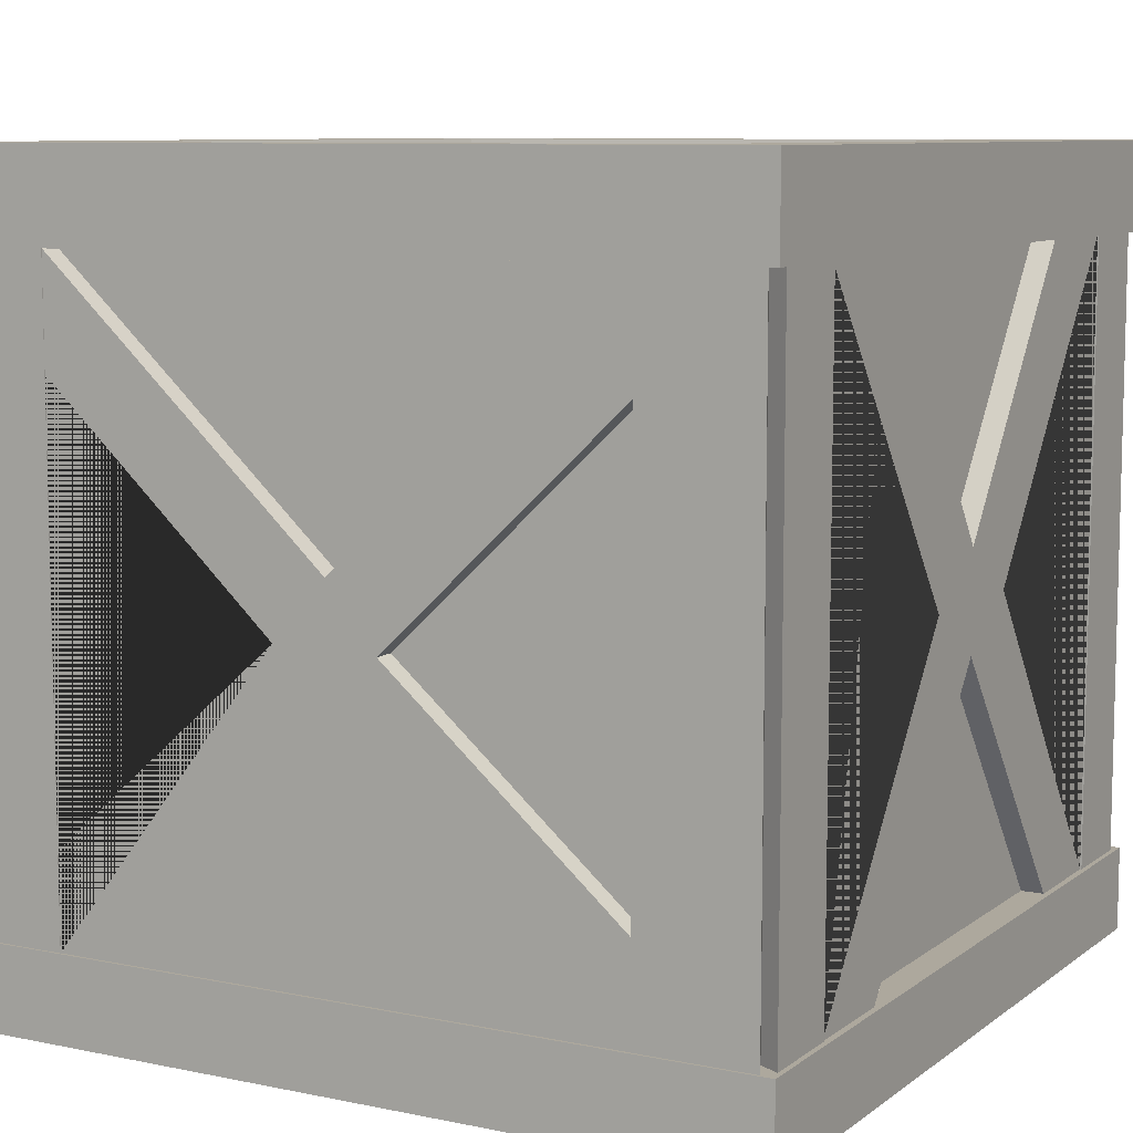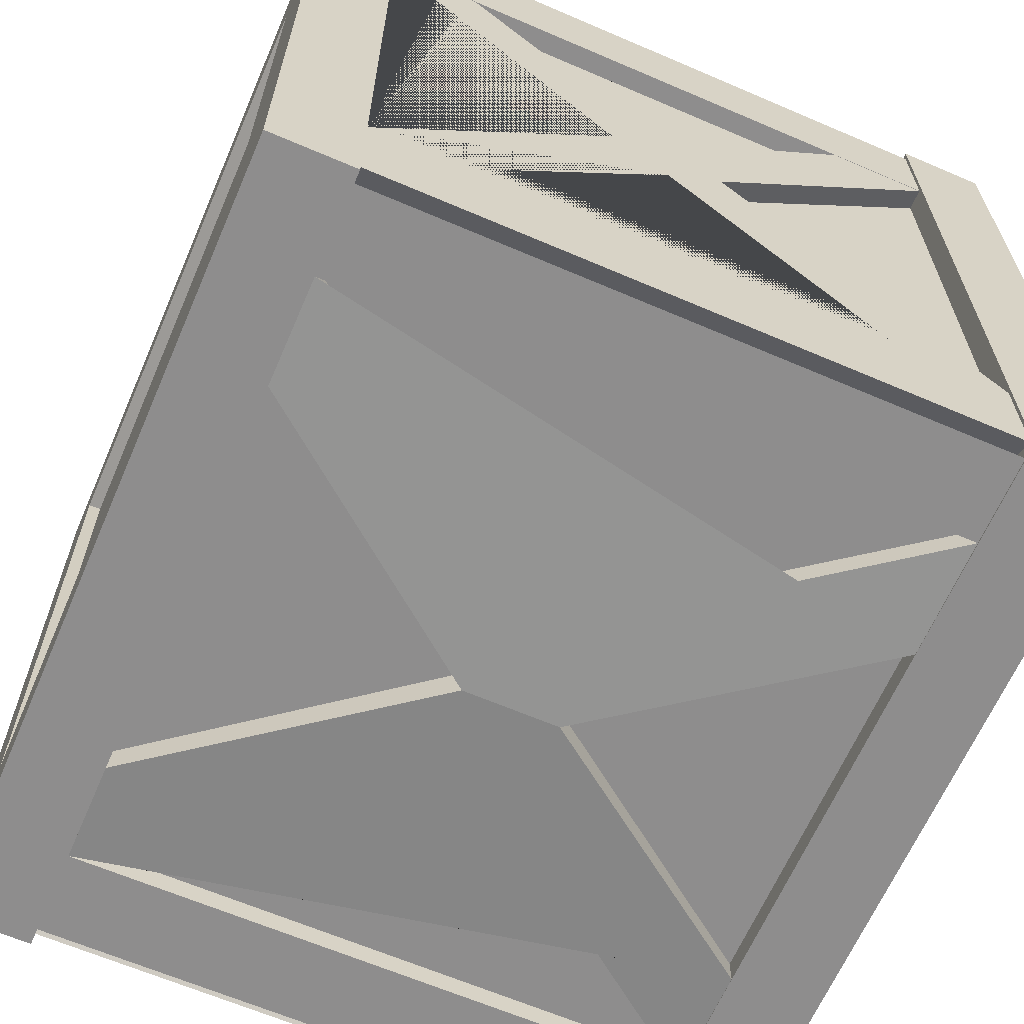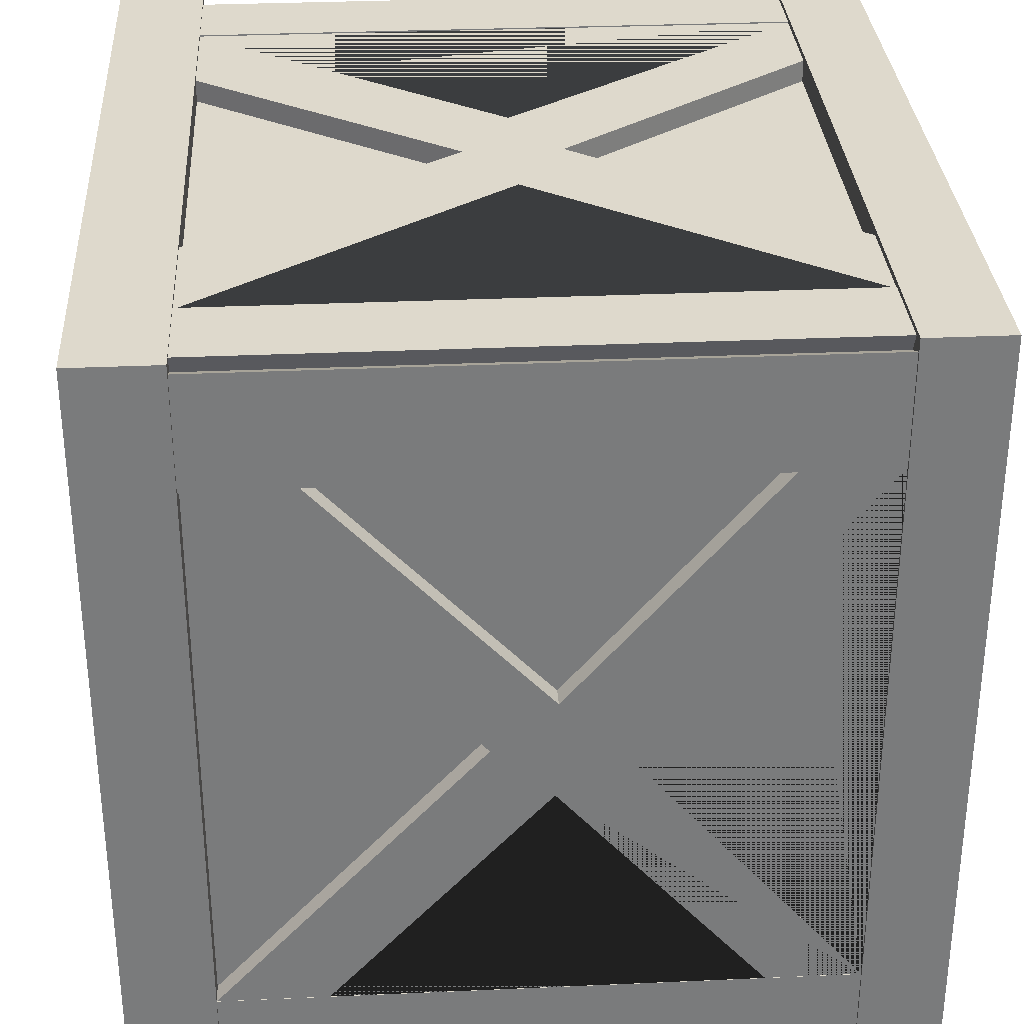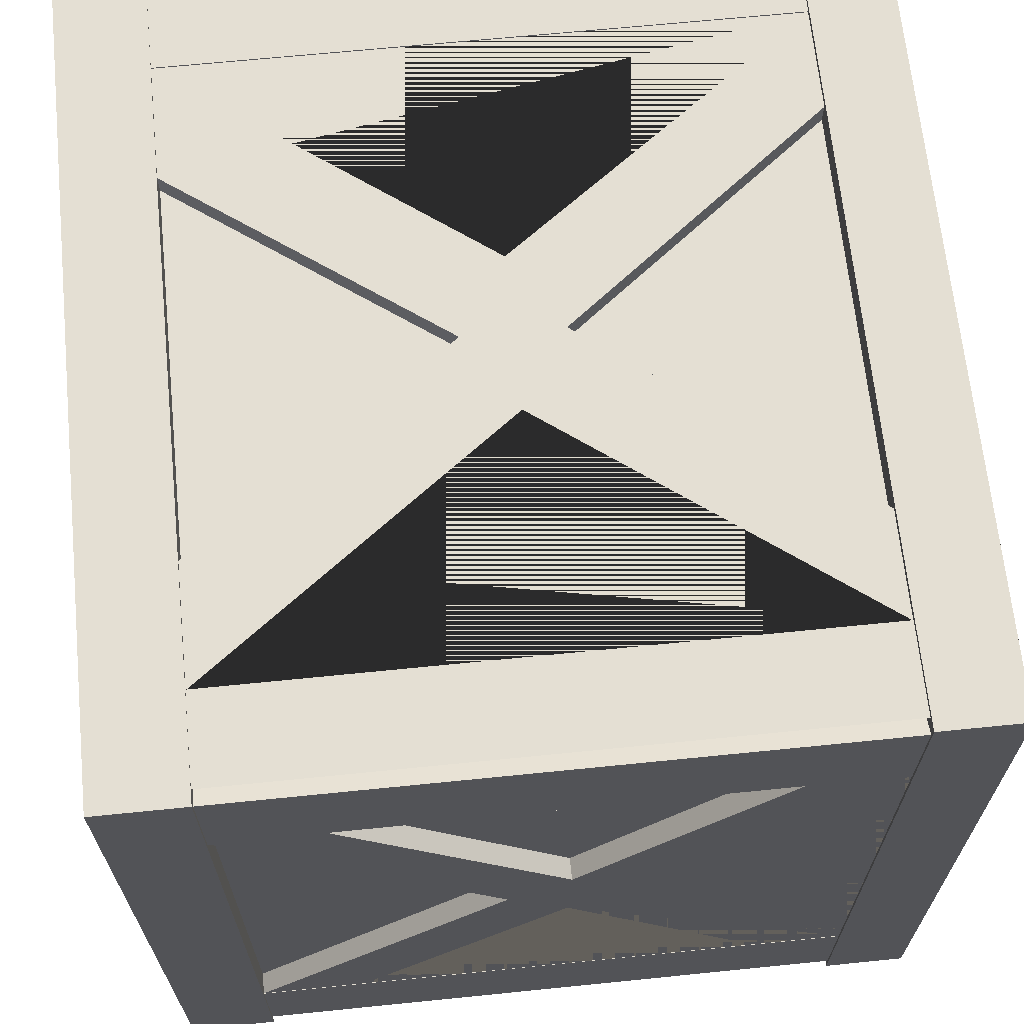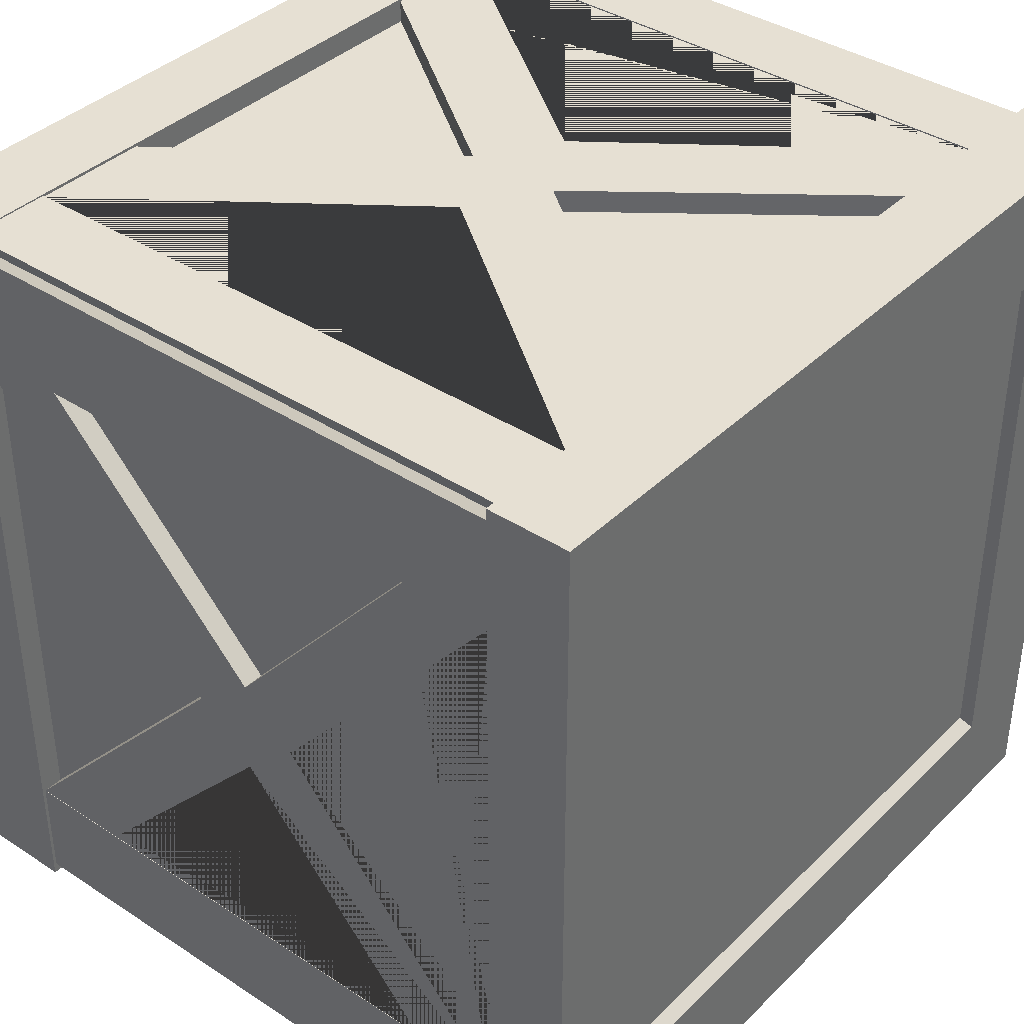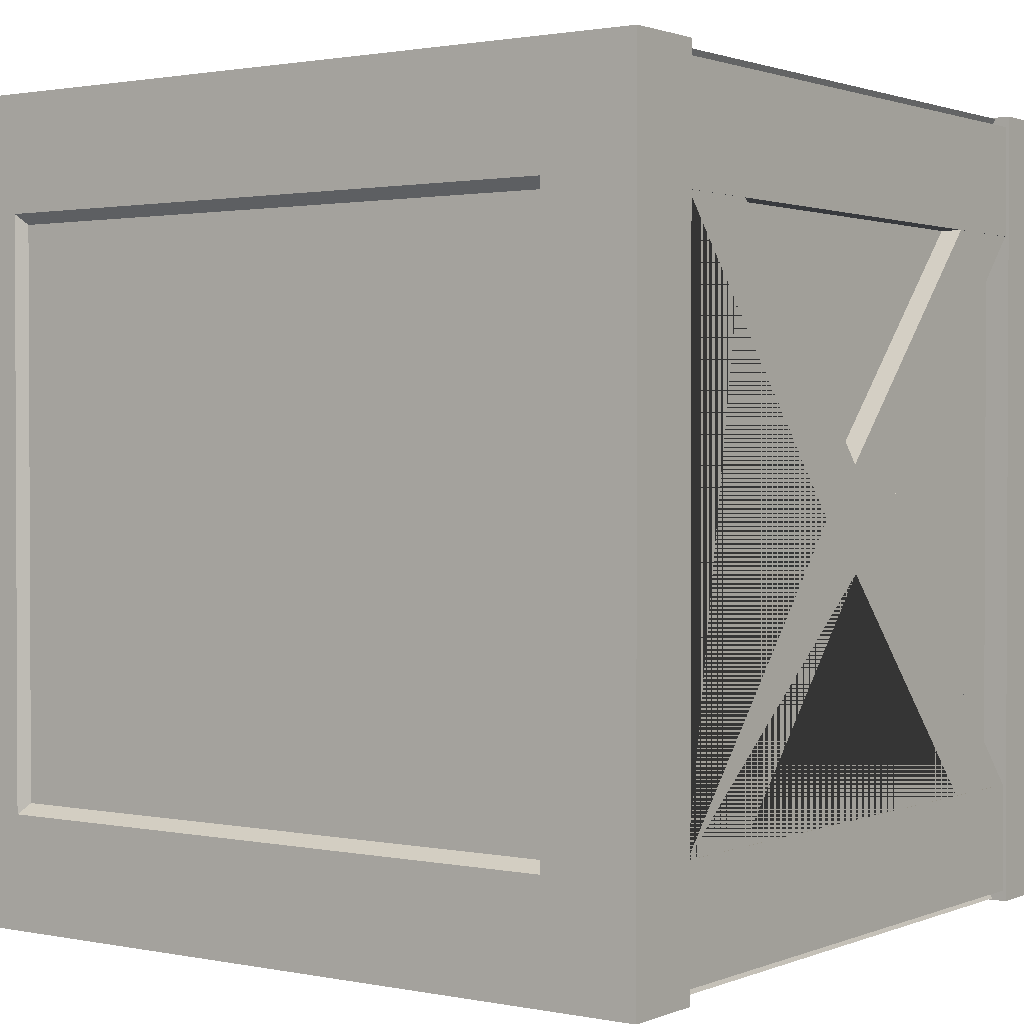
<metadata>
{"format":"obj","ext":"obj","renderer":"f3d","projection":"perspective","resolution":1024,"background":"white","views":[{"elev":8.7,"azim":-60.9,"up":"+Y"},{"elev":-64.7,"azim":66.6,"up":"+Z"},{"elev":31.9,"azim":-93.6,"up":"+Z"},{"elev":66.7,"azim":-95.8,"up":"+Z"},{"elev":38.4,"azim":-50.5,"up":"+Z"},{"elev":1.4,"azim":35.7,"up":"+Z"}]}
</metadata>
<code>
o Cube
v 0.7784 0.9442 -0.7202
v 0.7783 -0.968 -0.7202
v 0.7783 -0.968 0.715
v 0.7783 0.9442 0.715
v 0.9788 0.7757 -0.9661
v 0.9746 0.7757 0.9746
v 0.9753 0.7757 -0.7202
v 0.9753 0.7757 0.715
v 0.7783 0.7757 0.9628
v 0.7784 0.7757 -0.9628
v 0.9753 -0.7871 -0.7202
v 0.9753 -0.7871 0.715
v 0.7783 -0.7871 0.9628
v 0.9788 -0.7871 -0.9661
v 0.9746 -0.7871 0.9746
v 0.7784 -0.7871 -0.9628
v 1.039 1 -1.027
v 1.039 1 1.027
v 1.039 1 -0.7396
v 1.039 1 0.7343
v 0.7937 1 -0.7396
v 0.7937 1 -1.027
v 0.7937 1 1.027
v 0.7937 1 0.7343
v 1.039 0.7757 -1.027
v 1.039 0.7757 1.027
v 1.039 0.7757 -0.7396
v 1.039 0.7757 0.7343
v 0.7937 0.7757 1.027
v 0.7937 0.7757 -1.027
v 1.036 -1 -1.035
v 1.036 -1 1.036
v 1.036 -1 -0.7458
v 1.036 -1 0.7405
v 0.7927 -1 -0.7458
v 0.7927 -1 -1.035
v 0.7927 -1 1.036
v 0.7927 -1 0.7405
v 1.036 -0.7871 -0.7458
v 1.036 -0.7871 0.7405
v 0.7927 -0.7871 1.036
v 1.036 -0.7871 -1.035
v 1.036 -0.7871 1.036
v 0.7927 -0.7871 -1.035
v 1.03 0.7757 -1
v 1.03 0.7757 1
v 1.03 0.7757 -0.7202
v 1.03 0.7757 0.715
v 1.03 -0.7871 -0.7202
v 1.03 -0.7871 0.715
v 1.03 -0.7871 -1
v 1.03 -0.7871 1
v 1 0.7757 -1.023
v 1 0.7757 1.023
v 0.7783 0.7757 1.023
v 0.7784 0.7757 -1.023
v 0.7783 -0.7871 1.023
v 1 -0.7871 -1.023
v 1 -0.7871 1.023
v 0.7784 -0.7871 -1.023
v 0.4774 0.7757 -0.9628
v 0.7508 -0.7871 -1.035
v 0.5127 -0.7871 -0.9628
v 0.1963 -0.005575 -0.9628
v 0.4774 0.7757 -1.025
v 0.5127 -0.7871 -1.035
v 0.1963 -0.005575 -1.027
v 0.9753 0.5163 0.715
v 0.9753 -0.5509 0.715
v 0.9753 0.1147 -0.001462
v 1.029 -0.5509 0.715
v 1.029 0.1147 -0.001462
v 0.9753 -0.1763 -0.00293
v 1.029 -0.1763 -0.00293
v 1.029 0.5043 -0.7202
v 1.029 -0.5517 -0.7202
v 1.029 -0.04129 0.124
v 0.9753 0.5043 -0.7202
v 0.9753 -0.5517 -0.7202
v 0.9753 -0.04129 0.124
v 1.029 0.5163 0.715
v 1.029 -0.7871 0.715
v 1.029 -0.7871 -0.7202
v 1.029 0.7757 0.715
v 1.029 0.7757 -0.7202
v 0.9753 -0.03512 -0.1349
v 1.029 -0.03512 -0.1349
v 0.4802 0.7757 0.9628
v 0.5147 -0.7871 0.9628
v 0.7783 0.7757 1.02
v 0.7783 -0.7871 1.02
v 0.1943 -0.003352 1.02
v 0.5147 -0.7871 1.02
v 0.4802 0.7757 1.02
v 0.1943 -0.003352 0.9628
v 0 0.9442 -0.7202
v 0 -0.968 -0.7202
v 0 -0.968 0.715
v 0 0.9442 0.715
v -0.7784 0.9442 -0.7202
v -0.7783 -0.968 -0.7202
v -0.7783 -0.968 0.715
v -0.7783 0.9442 0.715
v -0.9788 0.7757 -0.9661
v -0.9746 0.7757 0.9746
v -0.9753 0.7757 -0.7202
v 0 0.7757 0.9628
v 0 0.7757 -0.9628
v -0.9753 0.7757 0.715
v -0.7783 0.7757 0.9628
v -0.7784 0.7757 -0.9628
v -0.9753 -0.7871 -0.7202
v 0 -0.7871 0.9628
v -0.9753 -0.7871 0.715
v -0.7783 -0.7871 0.9628
v -0.9788 -0.7871 -0.9661
v -0.9746 -0.7871 0.9746
v 0 -0.7871 -0.9628
v -0.7784 -0.7871 -0.9628
v 0 1 -0.7396
v -1.039 1 -1.027
v -1.039 1 1.027
v -1.039 1 -0.7396
v 0 1 -1.027
v 0 1 1.027
v -1.039 1 0.7343
v 0 1 0.7343
v -0.7937 1 -0.7396
v -0.7937 1 -1.027
v -0.7937 1 1.027
v -0.7937 1 0.7343
v -1.039 0.7757 -1.027
v -1.039 0.7757 1.027
v -1.039 0.7757 -0.7396
v 0 0.7757 1.027
v 0 0.7757 -1.027
v -1.039 0.7757 0.7343
v -0.7937 0.7757 1.027
v -0.7937 0.7757 -1.027
v -1.036 -1 -1.035
v -1.036 -1 1.036
v 0 -1 -0.7458
v -1.036 -1 -0.7458
v 0 -1 -1.035
v 0 -1 1.036
v -1.036 -1 0.7405
v 0 -1 0.7405
v -0.7927 -1 -0.7458
v -0.7927 -1 -1.035
v -0.7927 -1 1.036
v -0.7927 -1 0.7405
v -1.036 -0.7871 -0.7458
v 0 -0.7871 1.036
v -1.036 -0.7871 0.7405
v -0.7927 -0.7871 1.036
v -1.036 -0.7871 -1.035
v -1.036 -0.7871 1.036
v 0 -0.7871 -1.035
v -0.7927 -0.7871 -1.035
v -1.03 0.7757 -1
v -1.03 0.7757 1
v -1.03 0.7757 -0.7202
v -1.03 0.7757 0.715
v -1.03 -0.7871 -0.7202
v -1.03 -0.7871 0.715
v -1.03 -0.7871 -1
v -1.03 -0.7871 1
v -1 0.7757 -1.023
v -1 0.7757 1.023
v -0.7783 0.7757 1.023
v -0.7784 0.7757 -1.023
v -0.7783 -0.7871 1.023
v -1 -0.7871 -1.023
v -1 -0.7871 1.023
v -0.7784 -0.7871 -1.023
v -0.4774 0.7757 -0.9628
v -0.7508 -0.7871 -1.035
v -0.5127 -0.7871 -0.9628
v 0 -0.123 -0.9628
v 0 0.1176 -0.9628
v -0.1963 -0.005575 -0.9628
v -0.4774 0.7757 -1.025
v -0.5127 -0.7871 -1.035
v 0 -0.123 -1.043
v 0 0.1176 -1.043
v -0.1963 -0.005575 -1.027
v -0.9753 0.5163 0.715
v -0.9753 -0.5509 0.715
v -0.9753 0.1147 -0.001462
v -1.029 -0.5509 0.715
v -1.029 0.1147 -0.001462
v -0.9753 -0.1763 -0.00293
v -1.029 -0.1763 -0.00293
v -1.029 0.5043 -0.7202
v -1.029 -0.5517 -0.7202
v -1.029 -0.04129 0.124
v -0.9753 0.5043 -0.7202
v -0.9753 -0.5517 -0.7202
v -0.9753 -0.04129 0.124
v -1.029 0.5163 0.715
v -1.029 -0.7871 0.715
v -1.029 -0.7871 -0.7202
v -1.029 0.7757 0.715
v -1.029 0.7757 -0.7202
v -0.9753 -0.03512 -0.1349
v -1.029 -0.03512 -0.1349
v 0 0.1197 0.9628
v -0.4802 0.7757 0.9628
v 0 -0.1249 0.9628
v -0.5147 -0.7871 0.9628
v -0.7783 0.7757 1.02
v -0.7783 -0.7871 1.02
v -0.1943 -0.003352 1.02
v -0.5147 -0.7871 1.02
v 0 -0.1249 1.02
v -0.4802 0.7757 1.02
v 0 0.1197 1.02
v -0.1943 -0.003352 0.9628
f 2 3 98 97
f 96 1 21 120
f 4 99 127 24
f 1 4 24 21
f 79 78 86
f 2 97 142 35
f 1 96 99 4
f 98 3 38 147
f 6 8 28 26
f 3 2 35 38
f 118 63 16 44 62 158
f 7 5 25 27
f 107 88 9 29 135
f 16 14 42 44
f 10 61 108 136 30
f 86 78 75 87
f 15 12 50 52
f 11 14 51 49
f 207 88 107
f 9 6 26 29
f 14 16 60 58
f 5 10 30 25
f 13 15 59 57
f 79 86 87 76
f 12 15 43 40
f 14 11 39 42
f 13 89 113 153 41
f 15 13 41 43
f 27 19 20 28
f 28 20 18 26
f 22 124 120 21
f 25 17 19 27
f 24 127 125 23
f 29 23 125 135
f 17 22 21 19
f 20 24 23 18
f 26 18 23 29
f 19 21 24 20
f 22 30 136 124
f 17 25 30 22
f 36 35 142 144
f 38 37 145 147
f 44 36 144 158 62
f 33 34 38 35
f 31 33 35 36
f 34 32 37 38
f 42 31 36 44
f 33 39 40 34
f 34 40 43 32
f 31 42 39 33
f 37 41 153 145
f 32 43 41 37
f 50 48 46 52
f 11 73 12
f 6 15 52 46
f 14 5 45 51
f 12 69 68 8 48 50
f 11 12 40 39
f 5 7 47 45
f 8 6 46 48
f 59 54 55 57
f 53 58 60 56
f 179 63 118
f 15 6 54 59
f 5 14 58 53
f 13 9 95
f 10 5 53 56
f 10 16 64
f 108 61 180
f 16 10 56 60
f 65 56 67 60 66 184 185
f 64 16 60 67
f 63 179 184 66
f 180 61 65 185
f 10 64 67 56
f 8 7 27 28
f 83 76 87 75 85 72 84 81 77 71 82 74
f 8 70 7
f 51 45 47 49
f 7 78 79 11 49 47
f 69 80 68
f 80 69 71 77
f 68 80 77 81
f 12 73 74 82
f 70 8 84 72
f 7 70 72 85
f 73 11 83 74
f 89 209 113
f 95 9 90 92
f 209 89 93 215
f 9 13 57 55
f 13 95 92 91
f 91 92 90 94 217 215 93
f 88 207 217 94
f 101 97 98 102
f 96 120 128 100
f 103 131 127 99
f 100 128 131 103
f 198 205 197
f 101 148 142 97
f 100 103 99 96
f 98 147 151 102
f 105 133 137 109
f 102 151 148 101
f 118 158 177 159 119 178
f 106 134 132 104
f 107 135 138 110 208
f 119 159 156 116
f 111 139 136 108 176
f 205 206 194 197
f 117 167 165 114
f 112 164 166 116
f 207 107 208
f 110 138 133 105
f 116 173 175 119
f 104 132 139 111
f 115 172 174 117
f 198 195 206 205
f 114 154 157 117
f 116 156 152 112
f 115 155 153 113 210
f 117 157 155 115
f 134 137 126 123
f 137 133 122 126
f 129 128 120 124
f 132 134 123 121
f 131 130 125 127
f 138 135 125 130
f 121 123 128 129
f 126 122 130 131
f 133 138 130 122
f 123 126 131 128
f 129 124 136 139
f 121 129 139 132
f 149 144 142 148
f 151 147 145 150
f 159 177 158 144 149
f 143 148 151 146
f 140 149 148 143
f 146 151 150 141
f 156 159 149 140
f 143 146 154 152
f 146 141 157 154
f 140 143 152 156
f 150 145 153 155
f 141 150 155 157
f 165 167 161 163
f 112 114 192
f 105 161 167 117
f 116 166 160 104
f 114 165 163 109 187 188
f 112 152 154 114
f 104 160 162 106
f 109 163 161 105
f 174 172 170 169
f 168 171 175 173
f 179 118 178
f 117 174 169 105
f 104 168 173 116
f 115 218 110
f 111 171 168 104
f 111 181 119
f 108 180 176
f 119 175 171 111
f 182 185 184 183 175 186 171
f 181 186 175 119
f 178 183 184 179
f 180 185 182 176
f 111 171 186 181
f 109 137 134 106
f 202 193 201 190 196 200 203 191 204 194 206 195
f 109 106 189
f 166 164 162 160
f 106 162 164 112 198 197
f 188 187 199
f 199 196 190 188
f 187 200 196 199
f 114 201 193 192
f 189 191 203 109
f 106 204 191 189
f 192 193 202 112
f 210 113 209
f 218 213 211 110
f 209 215 214 210
f 110 170 172 115
f 115 212 213 218
f 212 214 215 217 216 211 213
f 208 216 217 207

</code>
